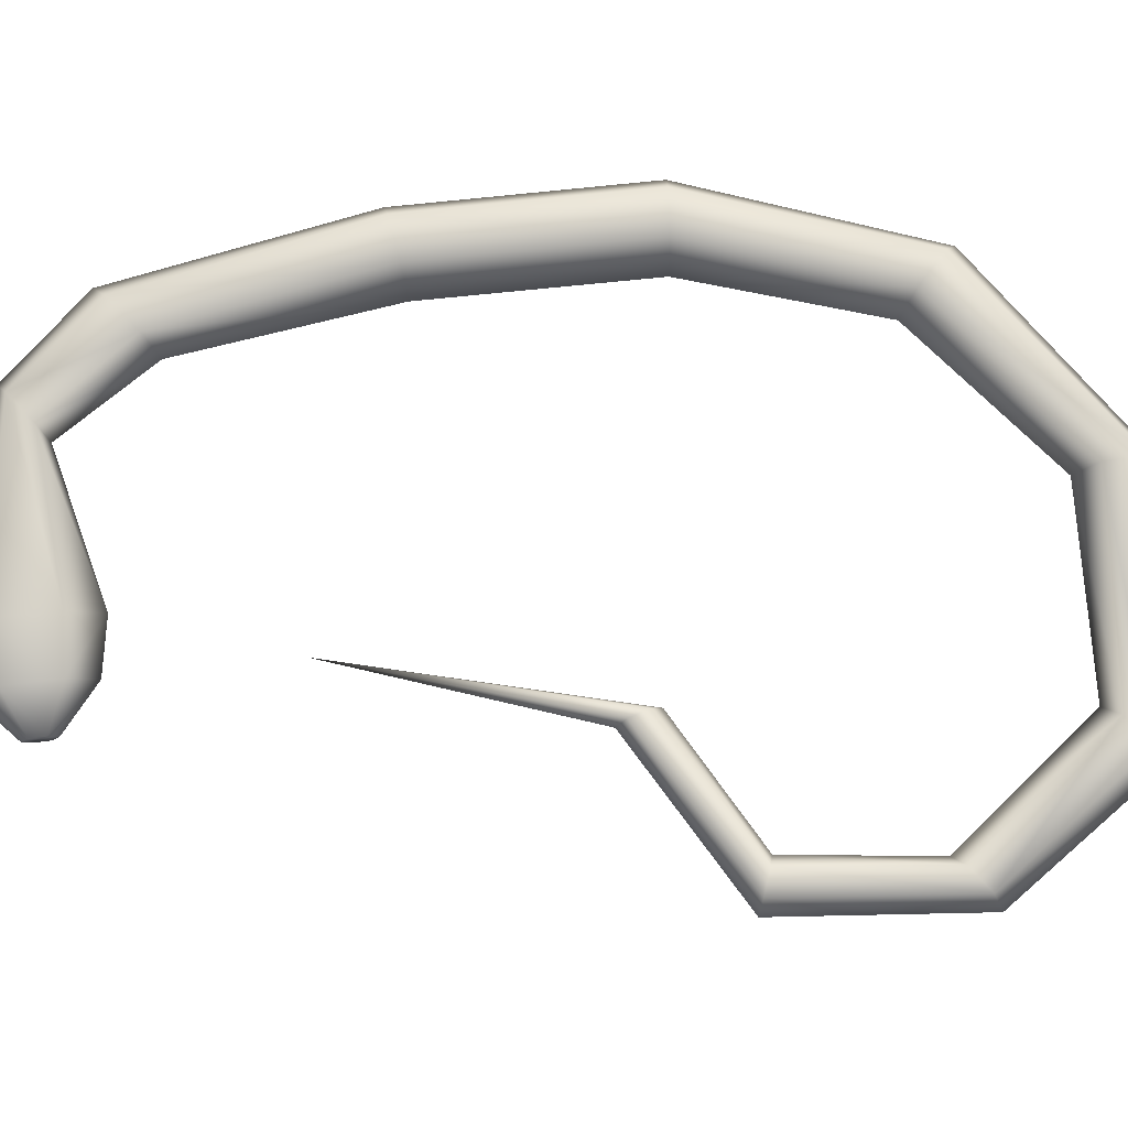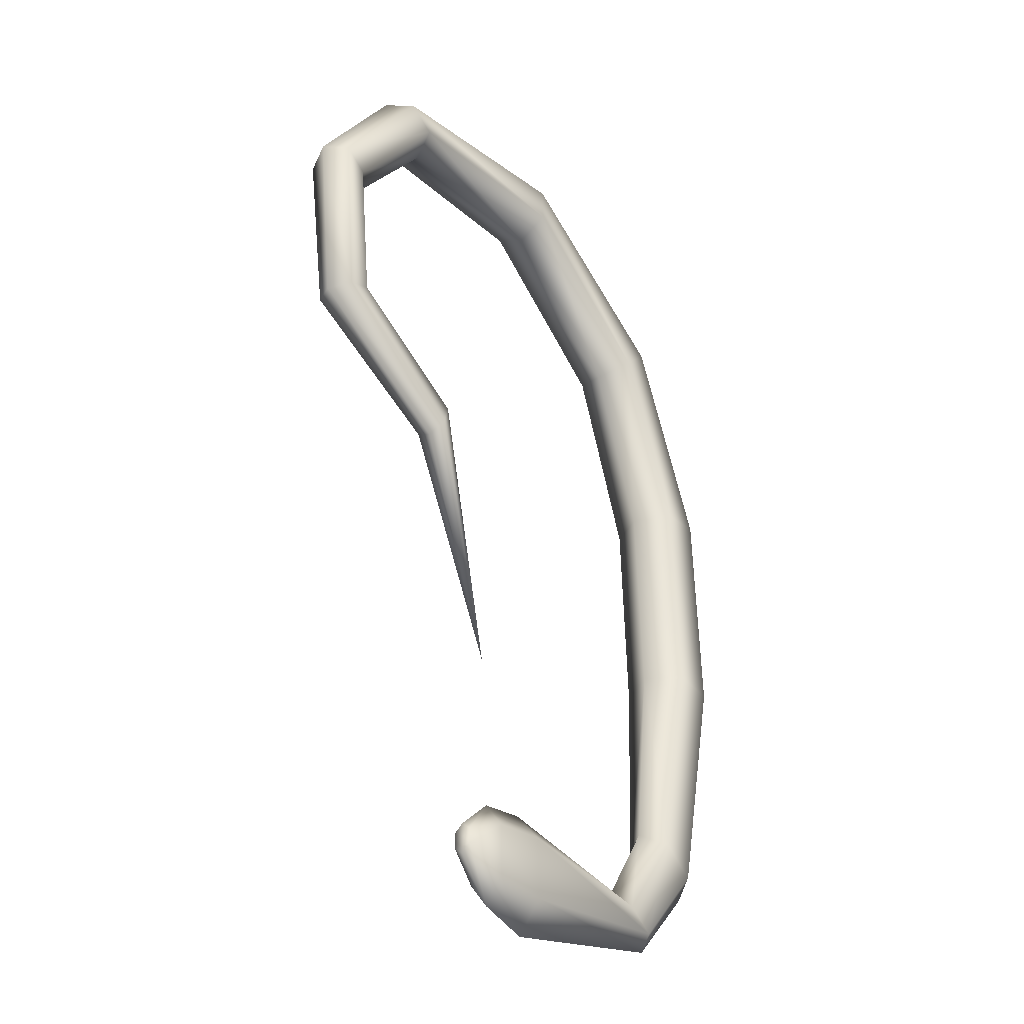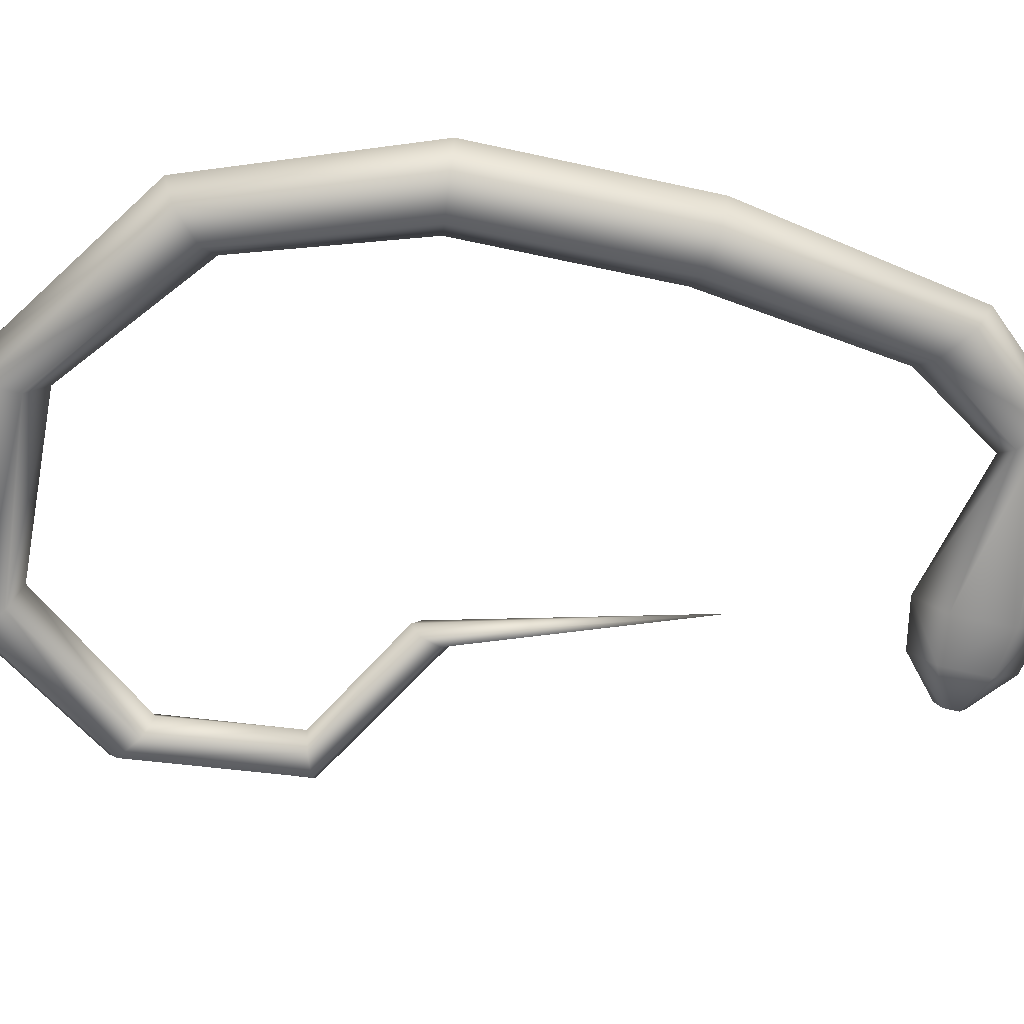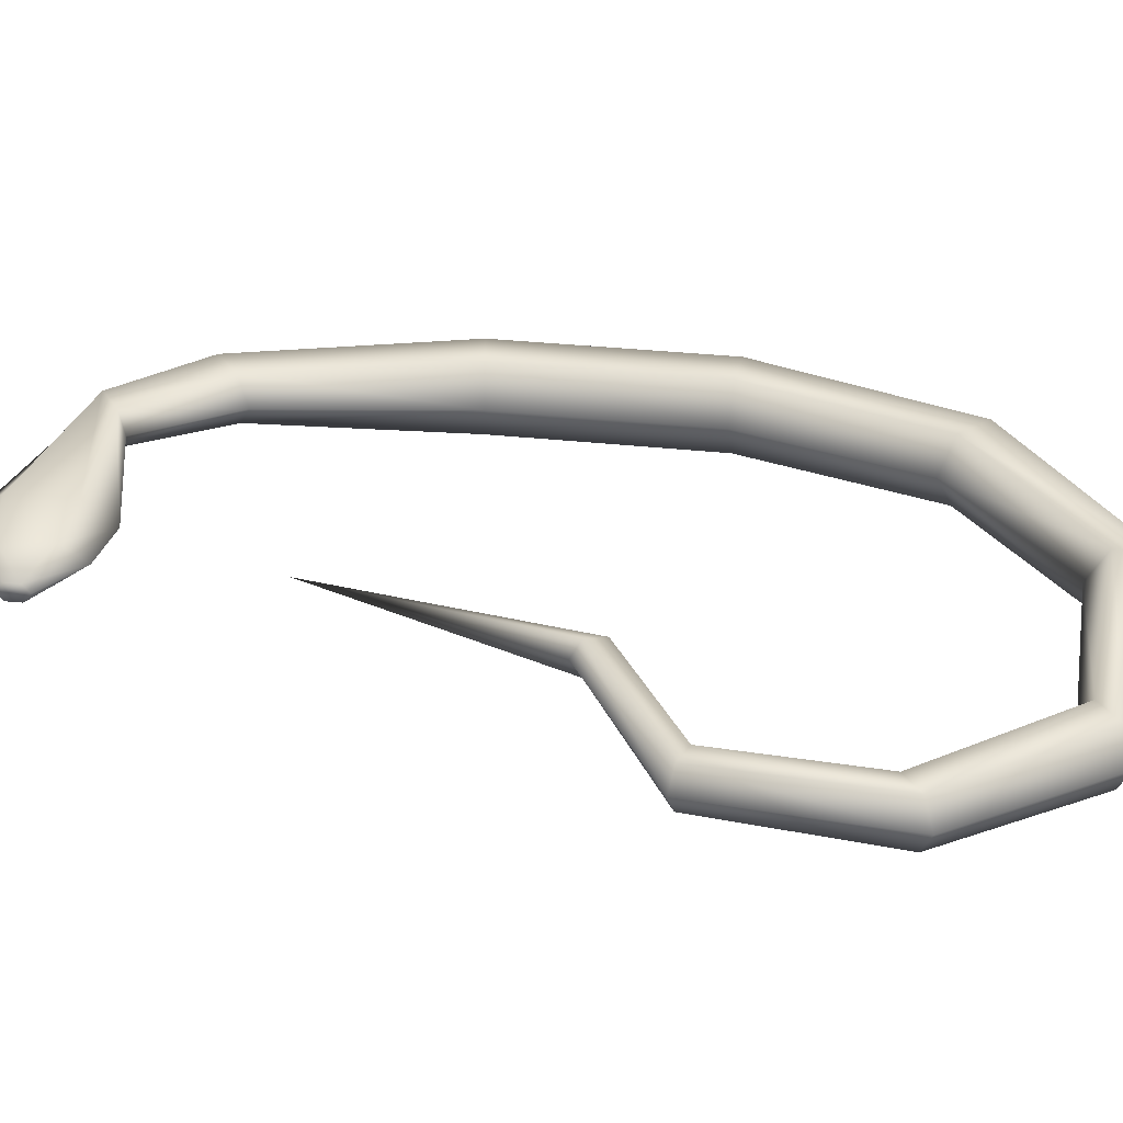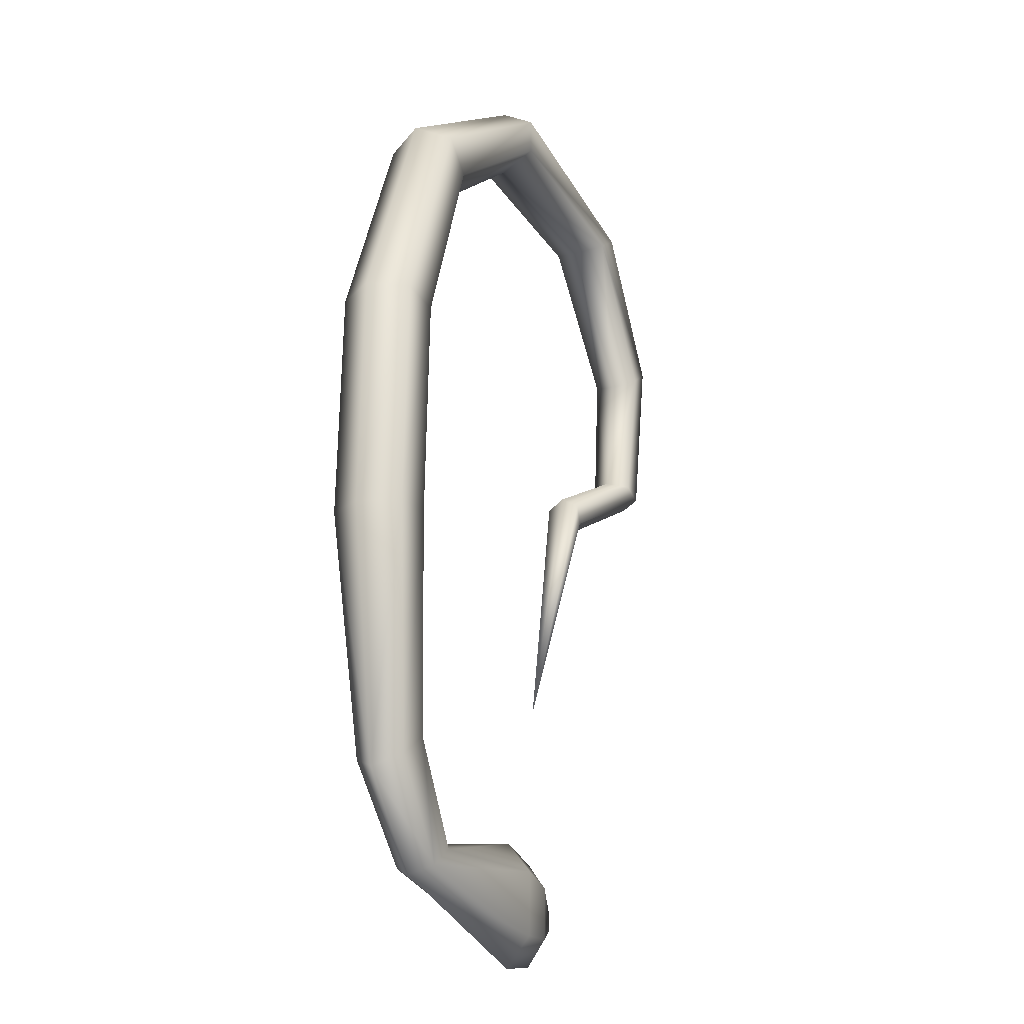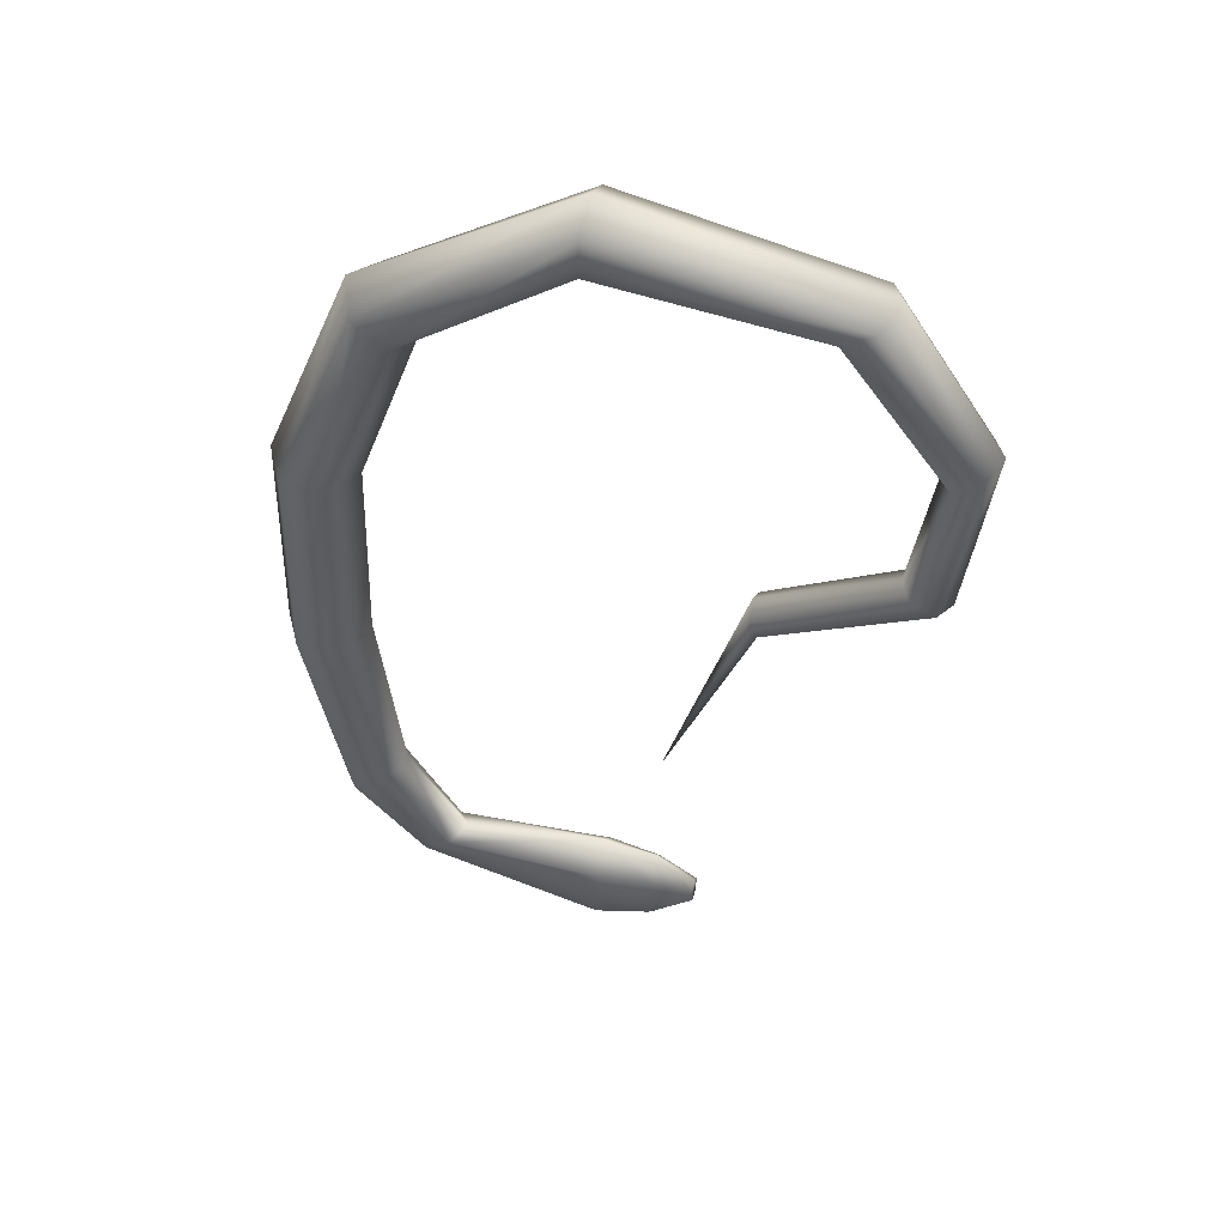
<metadata>
{"format":"obj","ext":"obj","renderer":"f3d","projection":"perspective","resolution":1024,"background":"white","views":[{"elev":75.4,"azim":82.3,"up":"+Z"},{"elev":-36.3,"azim":128.8,"up":"+Y"},{"elev":-67.8,"azim":-104.0,"up":"+Z"},{"elev":32.5,"azim":96.8,"up":"+Z"},{"elev":-22.3,"azim":-63.1,"up":"+Y"},{"elev":50.6,"azim":16.0,"up":"+Y"}]}
</metadata>
<code>
o Cylinder
v -1.577 -2.829 0.2856
v -1.396 -3.832 0.2442
v -2.797 -3.898 0.3838
v -1.397 -3.87 0.1997
v -2.866 -3.948 0.2856
v -1.398 -3.947 0.1997
v -2.797 -3.898 0.1875
v -1.399 -3.985 0.2442
v -2.661 -3.799 0.1875
v -1.398 -3.947 0.2887
v -2.593 -3.749 0.2856
v -1.397 -3.87 0.2887
v -2.65 -0.2891 0.2856
v -2.722 -0.2179 0.1109
v -2.865 -0.07535 0.1109
v -2.936 -0.004089 0.2856
v -2.865 -0.07535 0.4603
v -2.722 -0.2179 0.4603
v -2.998 -2.252 0.2856
v -3.103 -2.265 0.1021
v -3.314 -2.29 0.1021
v -3.419 -2.303 0.2856
v -3.314 -2.29 0.4692
v -3.103 -2.265 0.4692
v -0.8924 0.2831 0.138
v -0.7525 0.3805 0.138
v -0.6826 0.4292 0.2856
v -0.7525 0.3805 0.4332
v -0.8924 0.2831 0.4332
v -0.9624 0.2344 0.2856
v -2.885 -3.274 0.2856
v -2.971 -3.336 0.1624
v -3.142 -3.461 0.1624
v -3.228 -3.523 0.2856
v -3.142 -3.461 0.4089
v -2.971 -3.336 0.4089
v -2.962 -1.186 0.2856
v -3.067 -1.174 0.1021
v -3.278 -1.15 0.1021
v -3.383 -1.138 0.2856
v -3.278 -1.15 0.4692
v -3.067 -1.174 0.4692
v -0.4975 -1.152 0.1773
v -0.3809 -1.197 0.1773
v -0.3225 -1.219 0.2856
v -0.3809 -1.197 0.3939
v -0.4975 -1.152 0.3939
v -0.5558 -1.129 0.2856
v -0.3976 -0.4079 0.1577
v -0.2763 -0.3235 0.1577
v -0.2157 -0.2813 0.2856
v -0.2763 -0.3235 0.4136
v -0.3976 -0.4079 0.4136
v -0.4582 -0.4501 0.2856
v -1.906 0.3852 0.12
v -1.905 0.5764 0.12
v -1.904 0.672 0.2856
v -1.905 0.5764 0.4512
v -1.906 0.3852 0.4512
v -1.907 0.2896 0.2856
v -1.173 -1.516 0.197
v -1.146 -1.614 0.197
v -1.133 -1.664 0.2856
v -1.146 -1.614 0.3742
v -1.173 -1.516 0.3742
v -1.187 -1.466 0.2856
v -2.661 -3.799 0.3838
v -1.858 -3.59 0.2856
v -1.861 -3.746 0.1624
v -1.869 -4.062 0.1624
v -1.874 -4.219 0.2856
v -1.872 -4.065 0.4089
v -1.861 -3.746 0.4089
v -1.6 -3.644 0.2694
v -1.602 -3.775 0.1774
v -1.606 -4.036 0.1774
v -1.608 -4.167 0.2694
v -1.606 -4.036 0.3613
v -1.602 -3.775 0.3613
f 74 2 4
f 75 4 6
f 76 6 77
f 77 8 10
f 6 10 8
f 79 12 74
f 78 10 12
f 5 71 72
f 60 13 55
f 55 14 56
f 56 15 57
f 57 16 17
f 59 18 13
f 58 17 18
f 37 19 20
f 38 20 21
f 39 21 22
f 40 22 41
f 42 24 37
f 41 23 42
f 54 30 49
f 49 25 50
f 50 26 51
f 51 27 52
f 53 29 54
f 52 28 29
f 19 31 32
f 20 32 33
f 21 33 34
f 22 34 23
f 24 36 19
f 23 35 24
f 13 37 14
f 14 38 15
f 15 39 16
f 16 40 41
f 18 42 37
f 17 41 42
f 66 48 43
f 61 43 44
f 62 44 45
f 63 45 64
f 65 47 66
f 64 46 65
f 48 54 49
f 43 49 50
f 44 50 51
f 45 51 46
f 47 53 48
f 46 52 47
f 30 60 25
f 25 55 26
f 26 56 27
f 27 57 58
f 29 59 60
f 28 58 59
f 7 70 5
f 9 69 7
f 11 68 9
f 35 3 36
f 36 67 31
f 34 5 3
f 33 7 34
f 32 9 7
f 31 11 9
f 1 66 61
f 1 61 62
f 1 62 63
f 1 63 64
f 1 65 66
f 1 64 65
f 67 73 68
f 3 72 73
f 68 74 75
f 69 75 70
f 70 76 71
f 71 77 78
f 73 79 68
f 72 78 79
f 75 74 4
f 76 75 6
f 6 8 77
f 78 77 10
f 6 12 10
f 4 2 6
f 2 12 6
f 12 2 74
f 79 78 12
f 3 5 72
f 13 14 55
f 14 15 56
f 15 16 57
f 58 57 17
f 60 59 13
f 59 58 18
f 38 37 20
f 39 38 21
f 40 39 22
f 22 23 41
f 24 19 37
f 23 24 42
f 30 25 49
f 25 26 50
f 26 27 51
f 27 28 52
f 29 30 54
f 53 52 29
f 20 19 32
f 21 20 33
f 22 21 34
f 34 35 23
f 36 31 19
f 35 36 24
f 37 38 14
f 38 39 15
f 39 40 16
f 17 16 41
f 13 18 37
f 18 17 42
f 61 66 43
f 62 61 44
f 63 62 45
f 45 46 64
f 47 48 66
f 46 47 65
f 43 48 49
f 44 43 50
f 45 44 51
f 51 52 46
f 53 54 48
f 52 53 47
f 60 55 25
f 55 56 26
f 56 57 27
f 28 27 58
f 30 29 60
f 29 28 59
f 70 71 5
f 69 70 7
f 68 69 9
f 3 67 36
f 67 11 31
f 35 34 3
f 7 5 34
f 33 32 7
f 32 31 9
f 11 67 68
f 67 3 73
f 69 68 75
f 75 76 70
f 76 77 71
f 72 71 78
f 79 74 68
f 73 72 79

</code>
